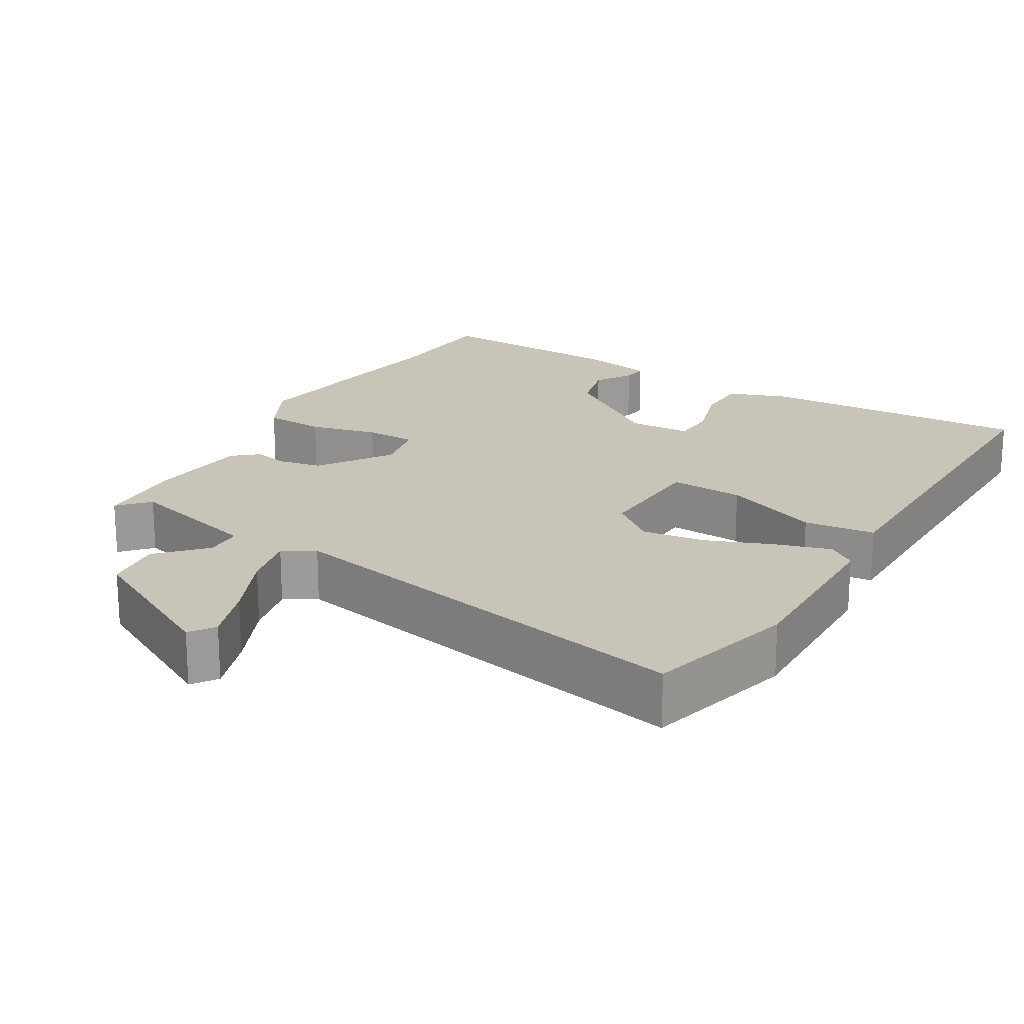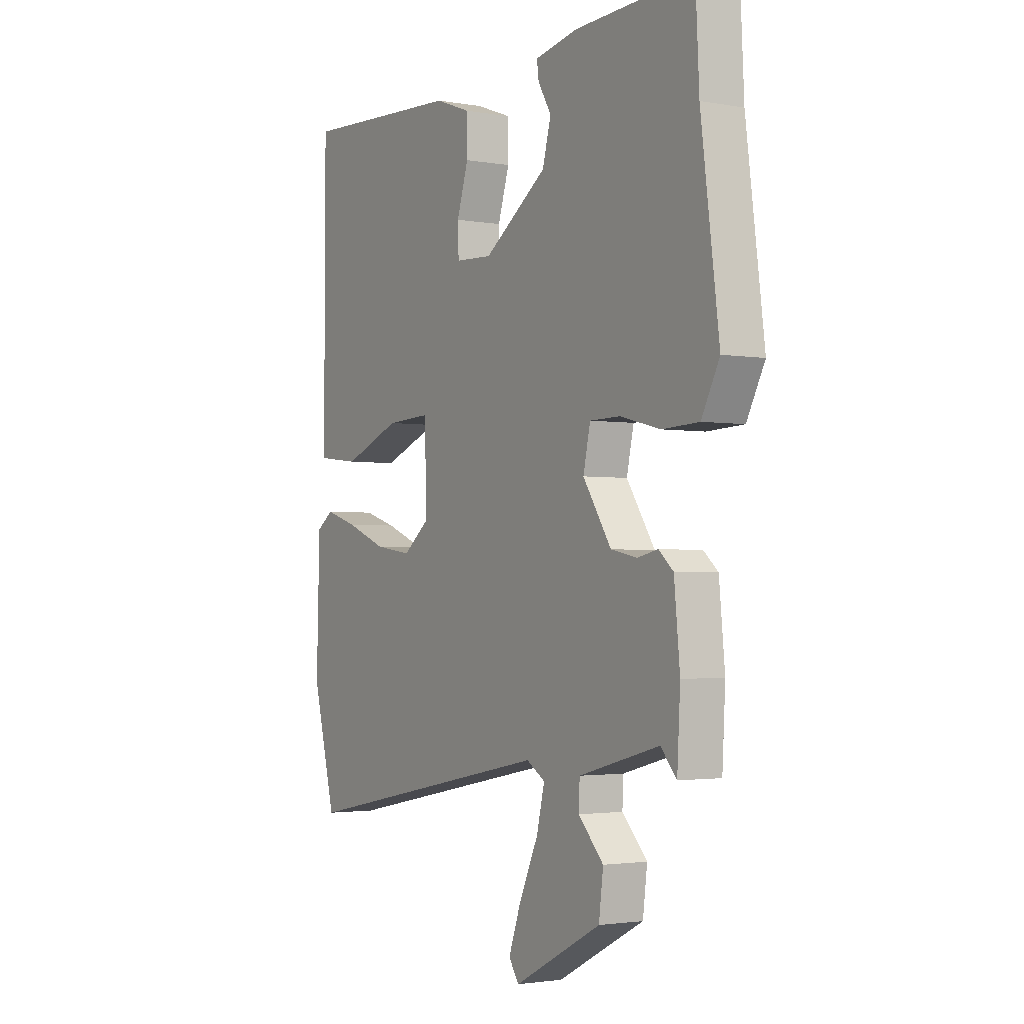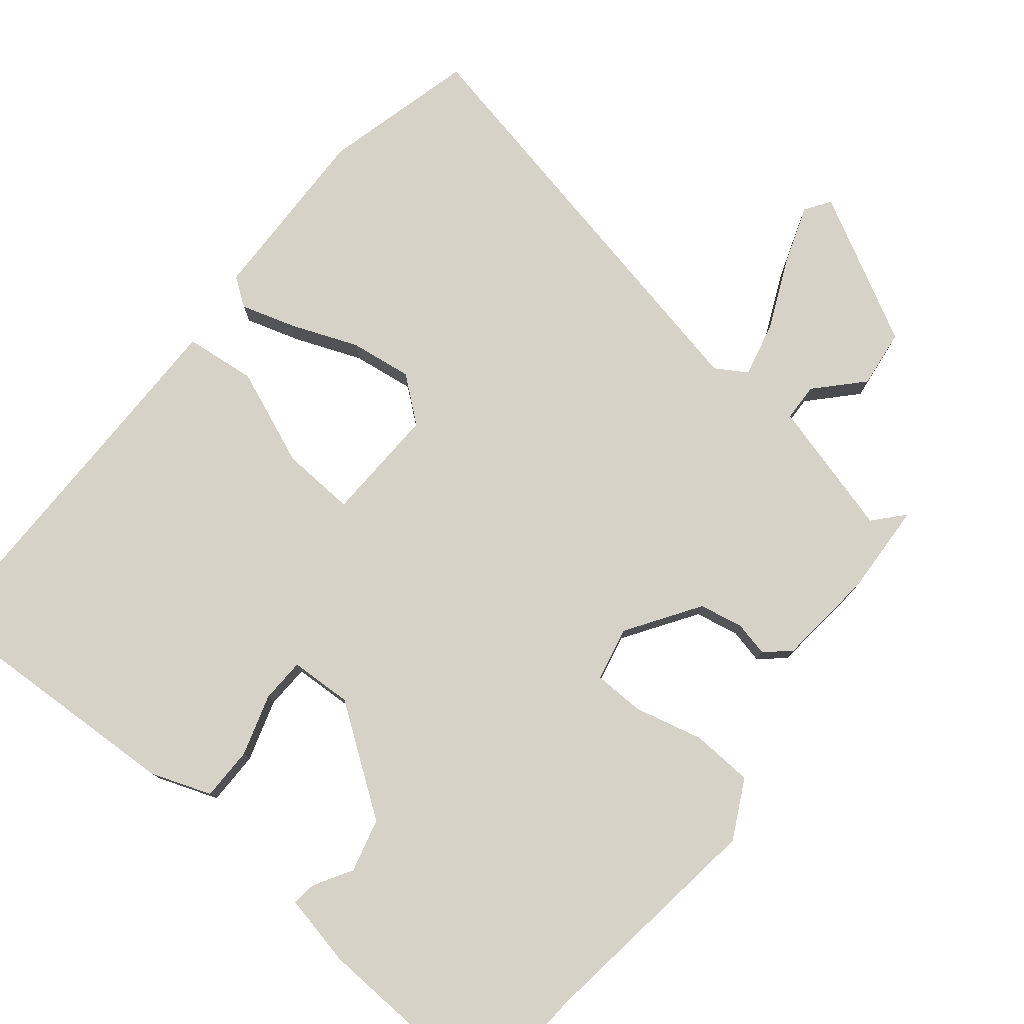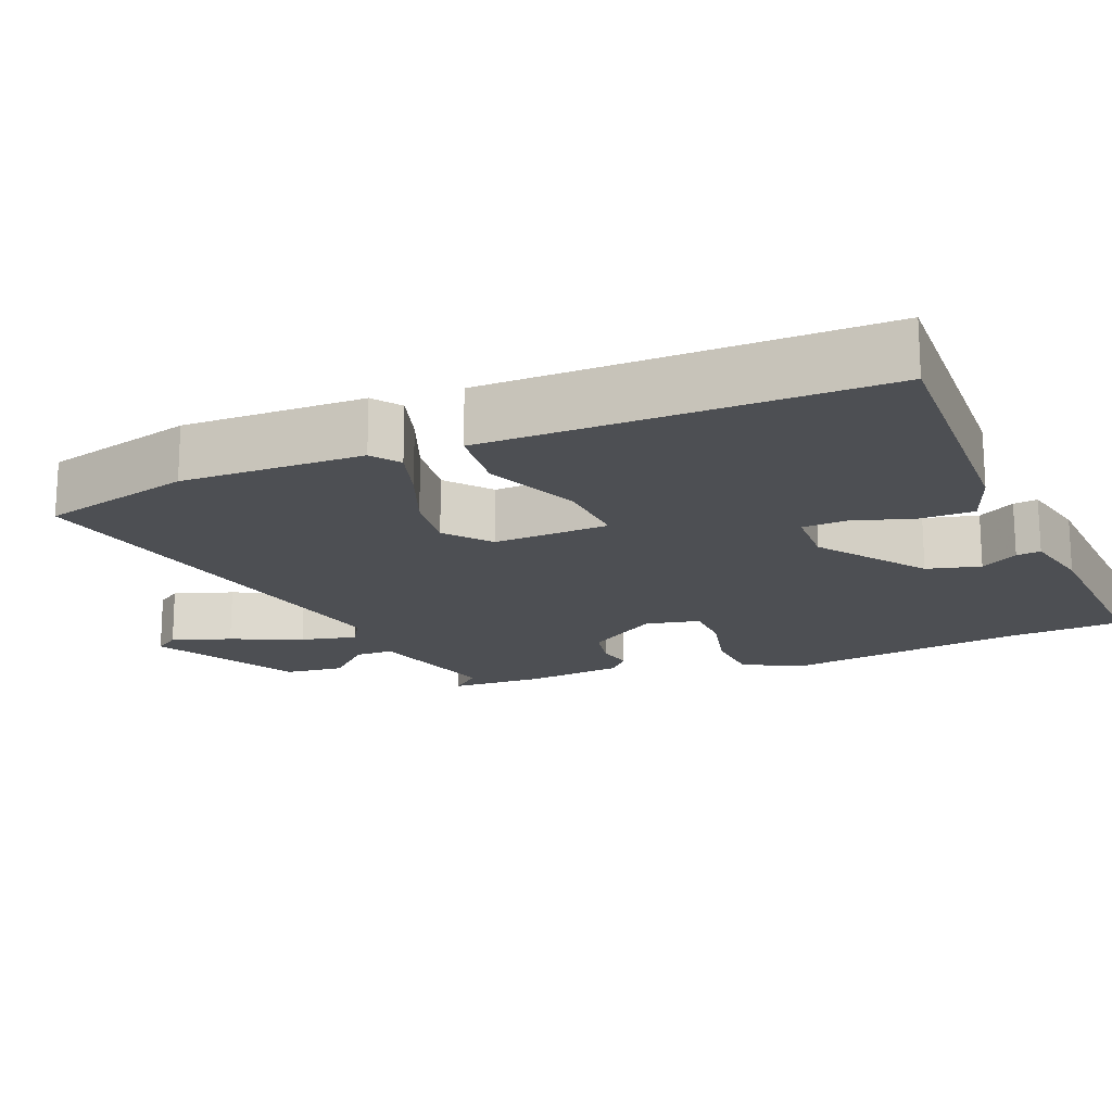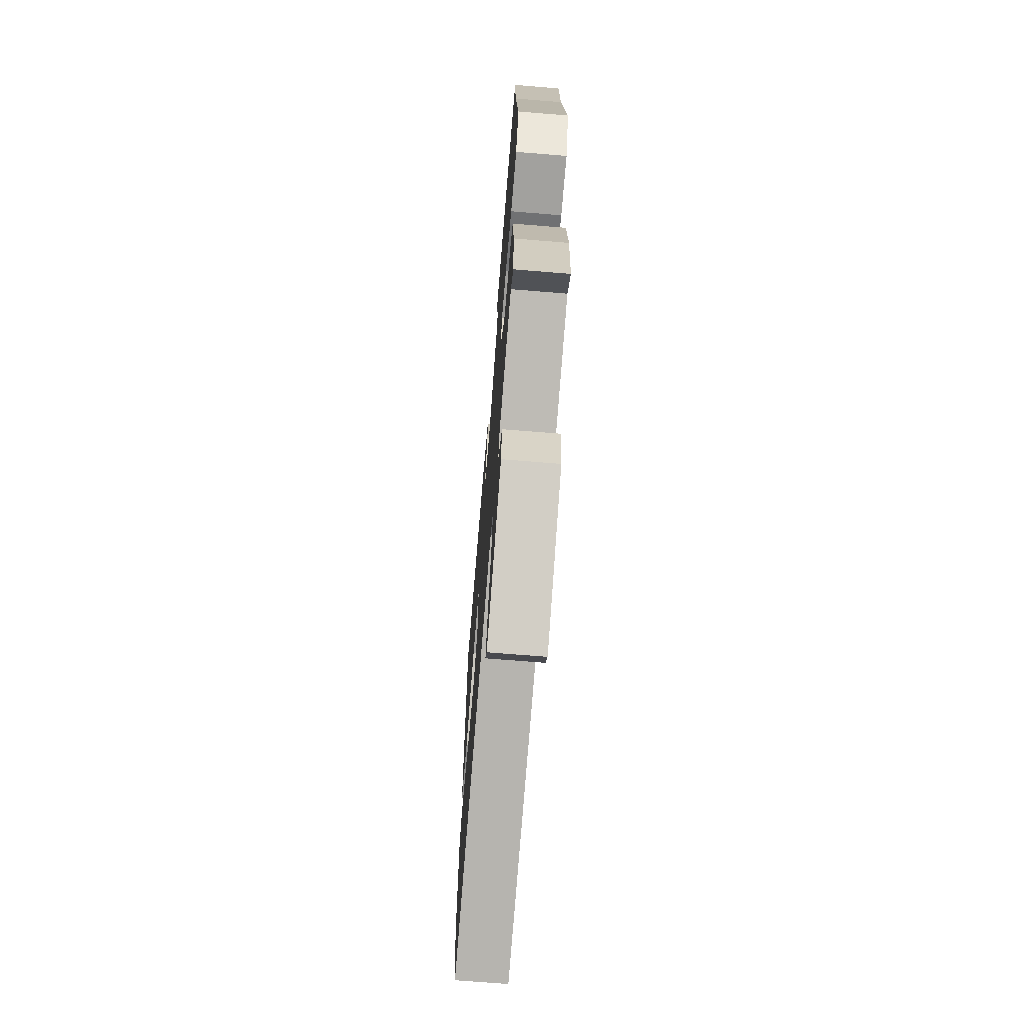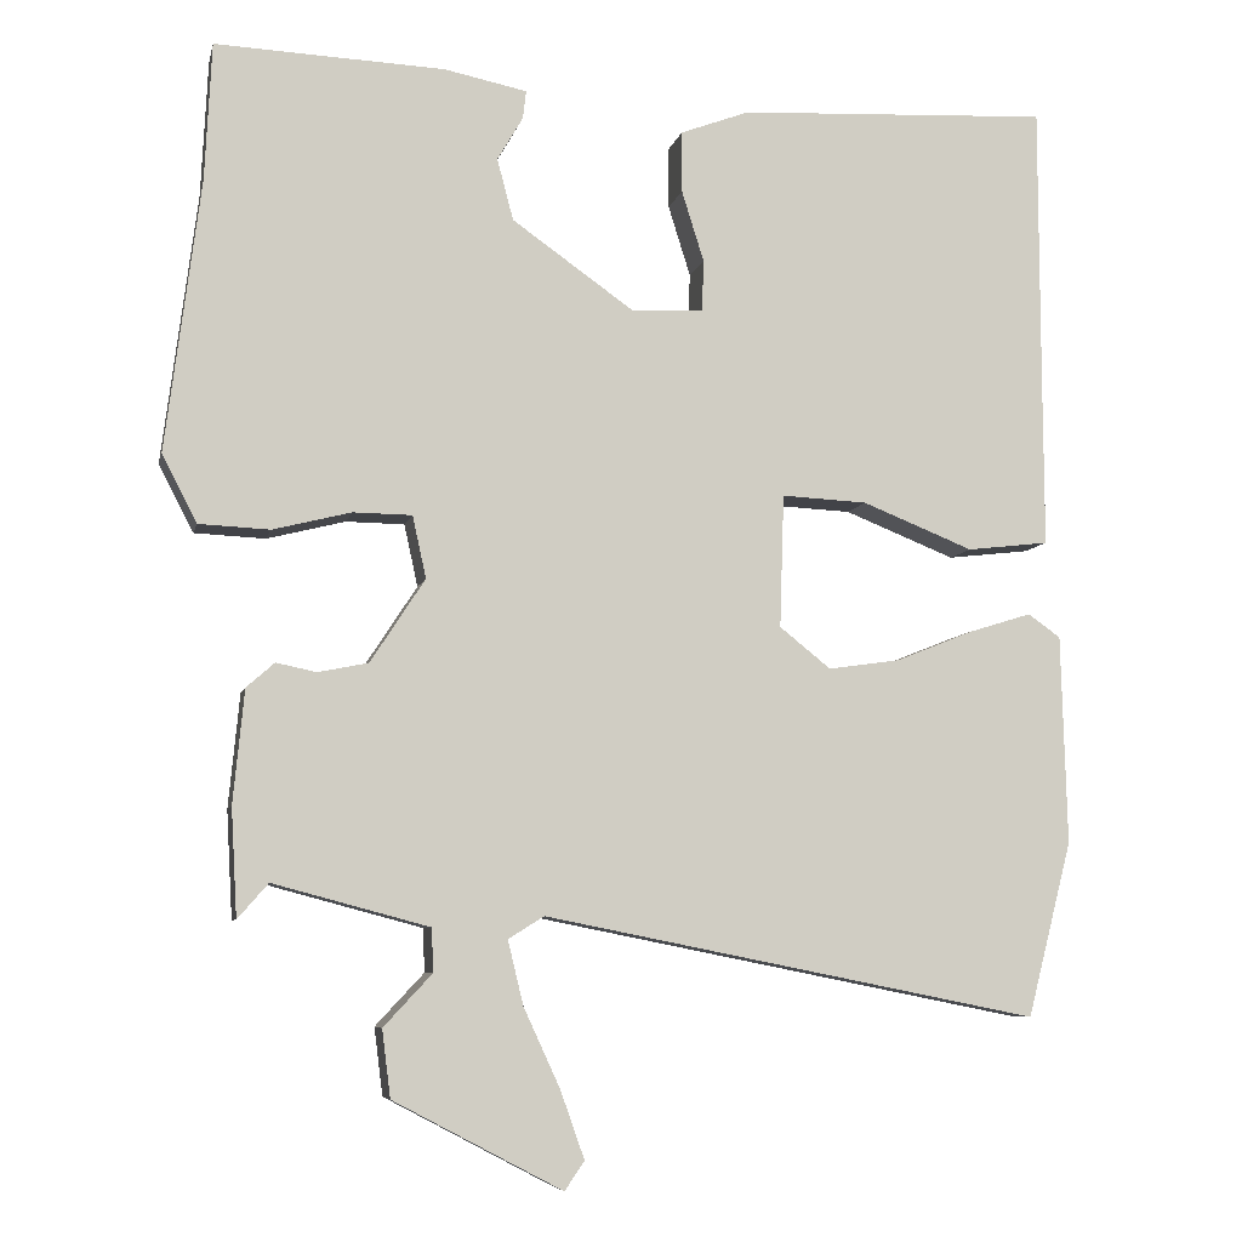
<metadata>
{"format":"obj","ext":"obj","renderer":"f3d","projection":"perspective","resolution":1024,"background":"white","views":[{"elev":20.2,"azim":-148.9,"up":"+Y"},{"elev":-2.3,"azim":58.1,"up":"+Z"},{"elev":78.1,"azim":39.3,"up":"+Y"},{"elev":-17.8,"azim":-67.2,"up":"+Y"},{"elev":-69.3,"azim":85.3,"up":"+Z"},{"elev":-6.9,"azim":167.9,"up":"+Z"}]}
</metadata>
<code>
v 0.5 0.07 0.503
v 0.508 0.07 0.342
v 0.549 0.07 0.023
v 0.508 0.07 -0.056
v 0.425 0.07 -0.06
v 0.333 0.07 -0.037
v 0.264 0.07 -0.038
v 0.248 0.07 -0.111
v 0.312 0.07 -0.209
v 0.371 0.07 -0.221
v 0.418 0.07 -0.211
v 0.451 0.07 -0.24
v 0.464 0.07 -0.373
v 0.457 0.07 -0.499
v 0.421 0.07 -0.458
v 0.238 0.07 -0.507
v 0.236 0.07 -0.558
v 0.293 0.07 -0.619
v 0.283 0.07 -0.698
v 0.085 0.07 -0.802
v 0.062 0.07 -0.768
v 0.09 0.07 -0.689
v 0.133 0.07 -0.595
v 0.151 0.07 -0.52
v 0.109 0.07 -0.494
v -0.472 0.07 -0.61
v -0.524 0.07 -0.405
v -0.517 0.07 -0.16
v -0.479 0.07 -0.133
v -0.405 0.07 -0.156
v -0.315 0.07 -0.192
v -0.231 0.07 -0.204
v -0.171 0.07 -0.156
v -0.176 0.07 0
v -0.276 0.07 -0.005
v -0.406 0.07 -0.057
v -0.502 0.07 -0.046
v -0.501 0.07 0.14
v -0.5 0.07 0.481
v -0.135 0.07 0.463
v -0.054 0.07 0.433
v -0.054 0.07 0.361
v -0.08 0.07 0.278
v -0.078 0.07 0.218
v 0.006 0.07 0.214
v 0.149 0.07 0.315
v 0.168 0.07 0.387
v 0.138 0.07 0.438
v 0.134 0.07 0.471
v 0.231 0.07 0.491
v 0.5 0 0.503
v 0.508 0 0.342
v 0.549 0 0.023
v 0.508 0 -0.056
v 0.425 0 -0.06
v 0.333 0 -0.037
v 0.264 0 -0.038
v 0.248 0 -0.111
v 0.312 0 -0.209
v 0.371 0 -0.221
v 0.418 0 -0.211
v 0.451 0 -0.24
v 0.464 0 -0.373
v 0.457 0 -0.499
v 0.421 0 -0.458
v 0.238 0 -0.507
v 0.236 0 -0.558
v 0.293 0 -0.619
v 0.283 0 -0.698
v 0.085 0 -0.802
v 0.062 0 -0.768
v 0.09 0 -0.689
v 0.133 0 -0.595
v 0.151 0 -0.52
v 0.109 0 -0.494
v -0.472 0 -0.61
v -0.524 0 -0.405
v -0.517 0 -0.16
v -0.479 0 -0.133
v -0.405 0 -0.156
v -0.315 0 -0.192
v -0.231 0 -0.204
v -0.171 0 -0.156
v -0.176 0 0
v -0.276 0 -0.005
v -0.406 0 -0.057
v -0.502 0 -0.046
v -0.501 0 0.14
v -0.5 0 0.481
v -0.135 0 0.463
v -0.054 0 0.433
v -0.054 0 0.361
v -0.08 0 0.278
v -0.078 0 0.218
v 0.006 0 0.214
v 0.149 0 0.315
v 0.168 0 0.387
v 0.138 0 0.438
v 0.134 0 0.471
v 0.231 0 0.491
f 50 1 2
f 49 50 2
f 48 49 2
f 47 48 2
f 4 5 6
f 3 4 6
f 2 3 6
f 47 2 6
f 46 47 6
f 45 46 6 7
f 44 45 7 8
f 41 42 43
f 40 41 43
f 39 40 43
f 38 39 43
f 38 43 44
f 37 38 44
f 36 37 44
f 35 36 44
f 34 35 44
f 44 8 9
f 34 44 9
f 33 34 9
f 29 30 31
f 28 29 31
f 27 28 31
f 26 27 31
f 25 26 31
f 24 25 31 32
f 21 22 23
f 20 21 23
f 19 20 23
f 18 19 23
f 17 18 23
f 16 17 23 24
f 33 9 10
f 32 33 10
f 24 32 10
f 16 24 10
f 15 16 10
f 13 14 15
f 12 13 15
f 11 12 15
f 10 11 15
f 52 51 100
f 52 100 99
f 52 99 98
f 52 98 97
f 56 55 54
f 56 54 53
f 56 53 52
f 56 52 97
f 56 97 96
f 57 56 96 95
f 58 57 95 94
f 93 92 91
f 93 91 90
f 93 90 89
f 93 89 88
f 94 93 88
f 94 88 87
f 94 87 86
f 94 86 85
f 94 85 84
f 59 58 94
f 59 94 84
f 59 84 83
f 81 80 79
f 81 79 78
f 81 78 77
f 81 77 76
f 81 76 75
f 82 81 75 74
f 73 72 71
f 73 71 70
f 73 70 69
f 73 69 68
f 73 68 67
f 74 73 67 66
f 60 59 83
f 60 83 82
f 60 82 74
f 60 74 66
f 60 66 65
f 65 64 63
f 65 63 62
f 65 62 61
f 65 61 60
f 1 51 52 2
f 2 52 53 3
f 3 53 54 4
f 4 54 55 5
f 5 55 56 6
f 6 56 57 7
f 7 57 58 8
f 8 58 59 9
f 9 59 60 10
f 10 60 61 11
f 11 61 62 12
f 12 62 63 13
f 13 63 64 14
f 14 64 65 15
f 15 65 66 16
f 16 66 67 17
f 17 67 68 18
f 18 68 69 19
f 19 69 70 20
f 20 70 71 21
f 21 71 72 22
f 22 72 73 23
f 23 73 74 24
f 24 74 75 25
f 25 75 76 26
f 26 76 77 27
f 27 77 78 28
f 28 78 79 29
f 29 79 80 30
f 30 80 81 31
f 31 81 82 32
f 32 82 83 33
f 33 83 84 34
f 34 84 85 35
f 35 85 86 36
f 36 86 87 37
f 37 87 88 38
f 38 88 89 39
f 39 89 90 40
f 40 90 91 41
f 41 91 92 42
f 42 92 93 43
f 43 93 94 44
f 44 94 95 45
f 45 95 96 46
f 46 96 97 47
f 47 97 98 48
f 48 98 99 49
f 49 99 100 50
f 50 100 51 1

</code>
